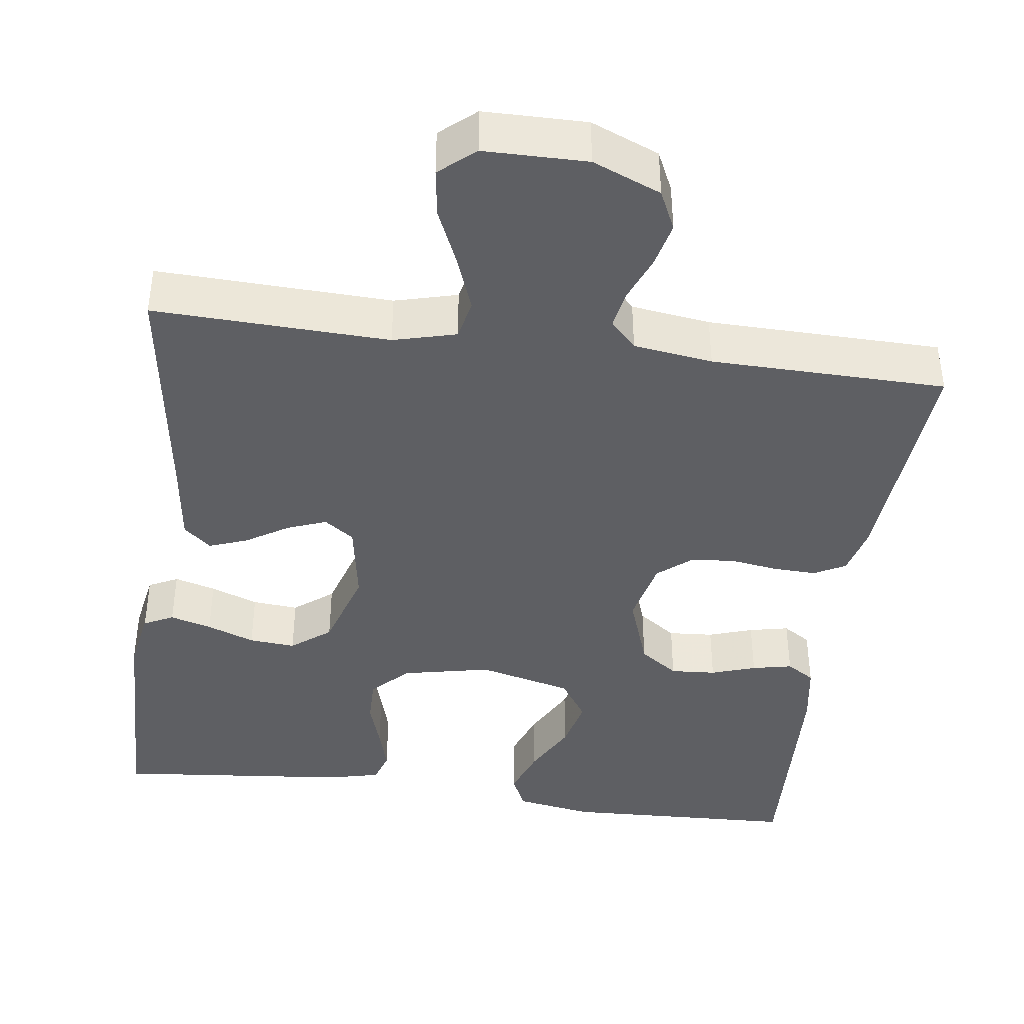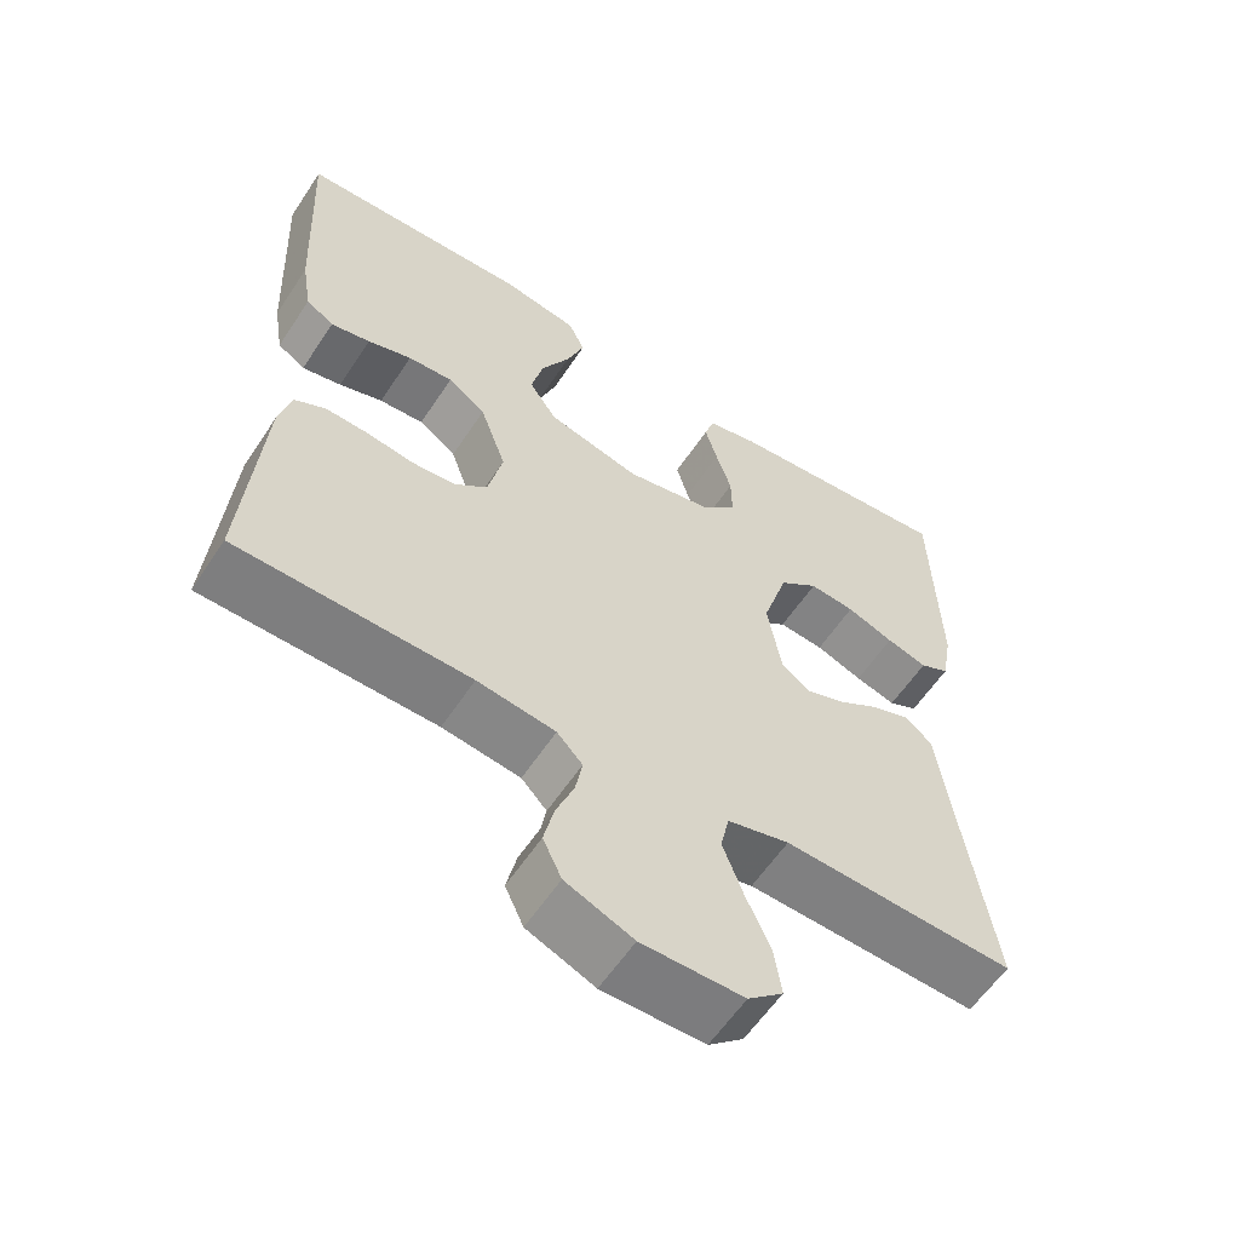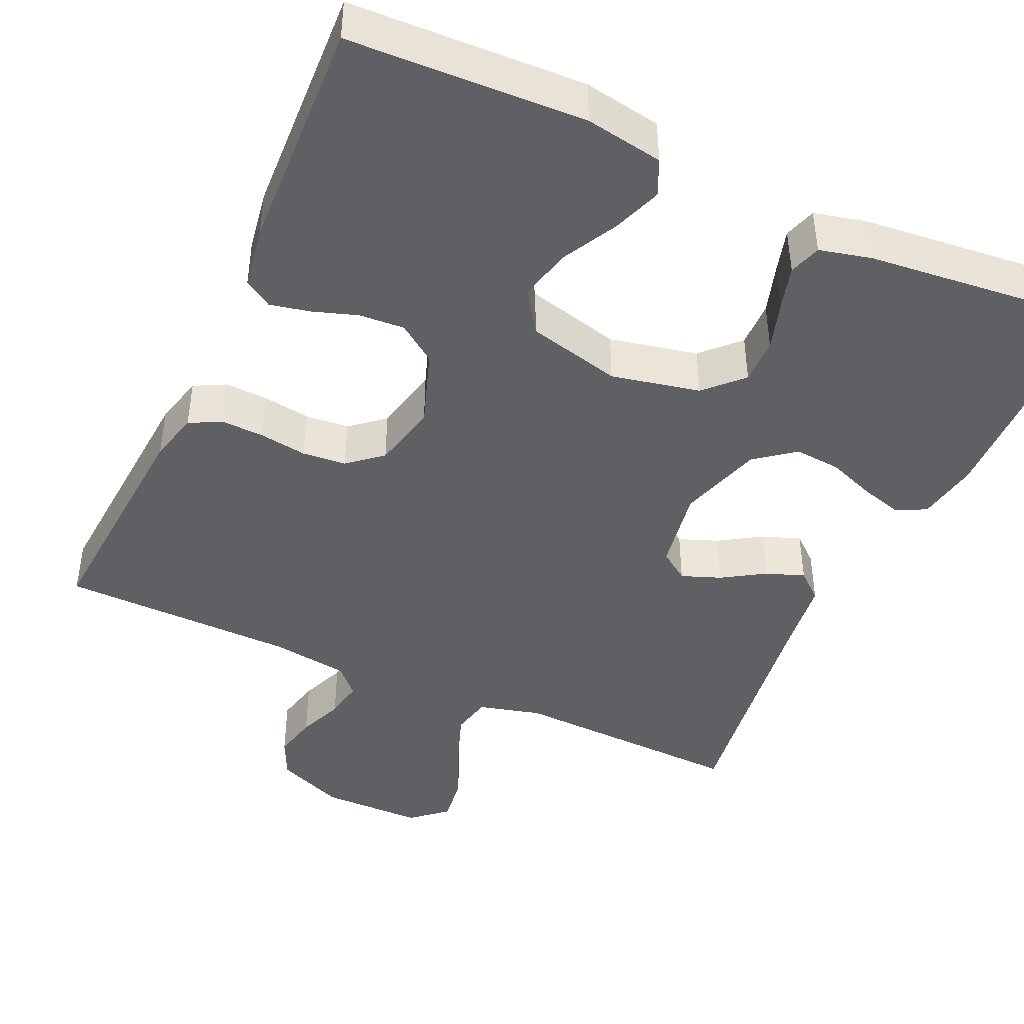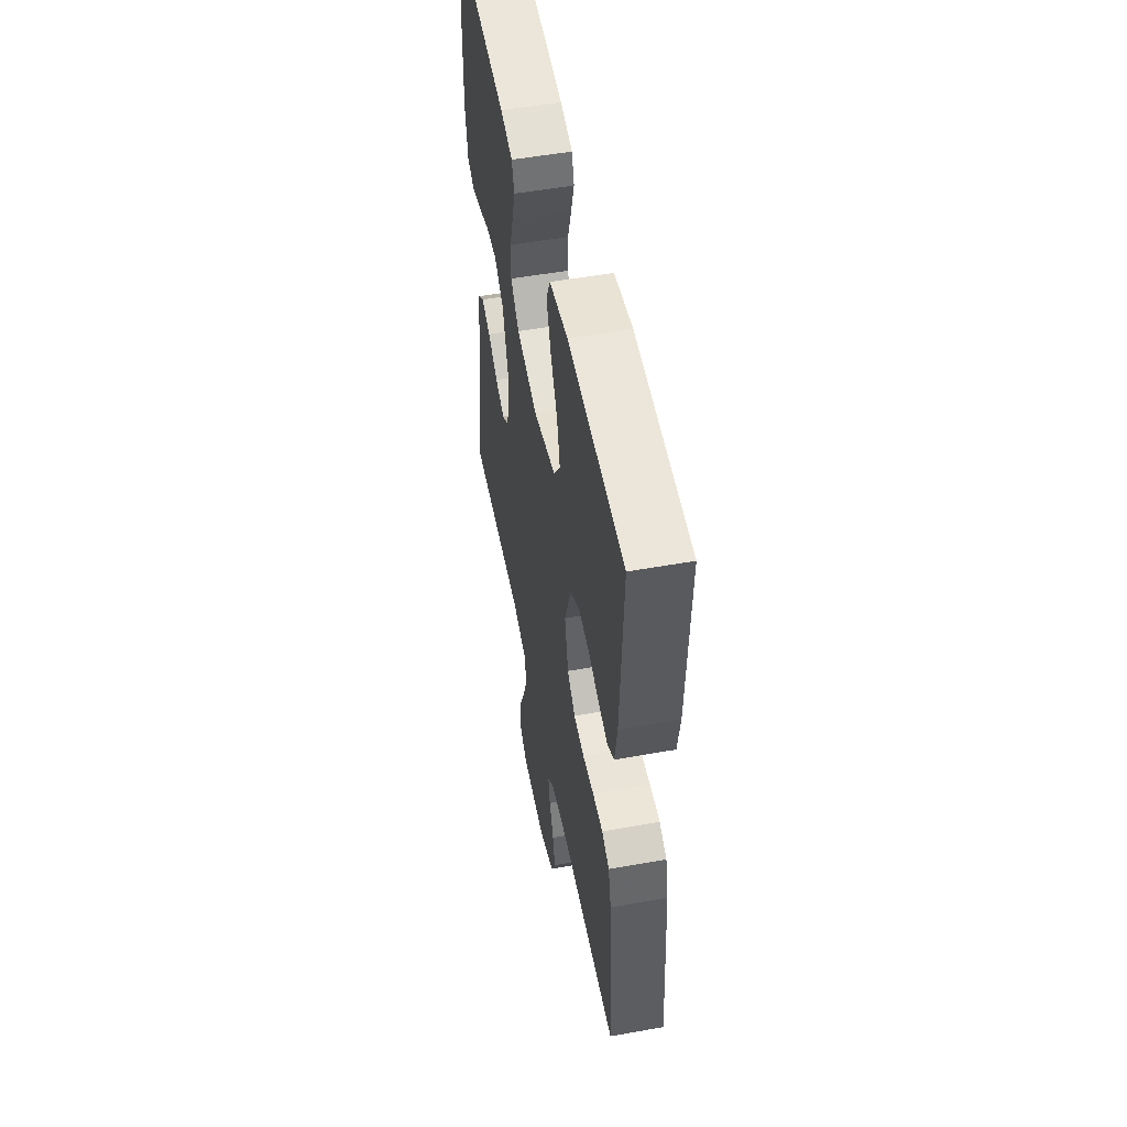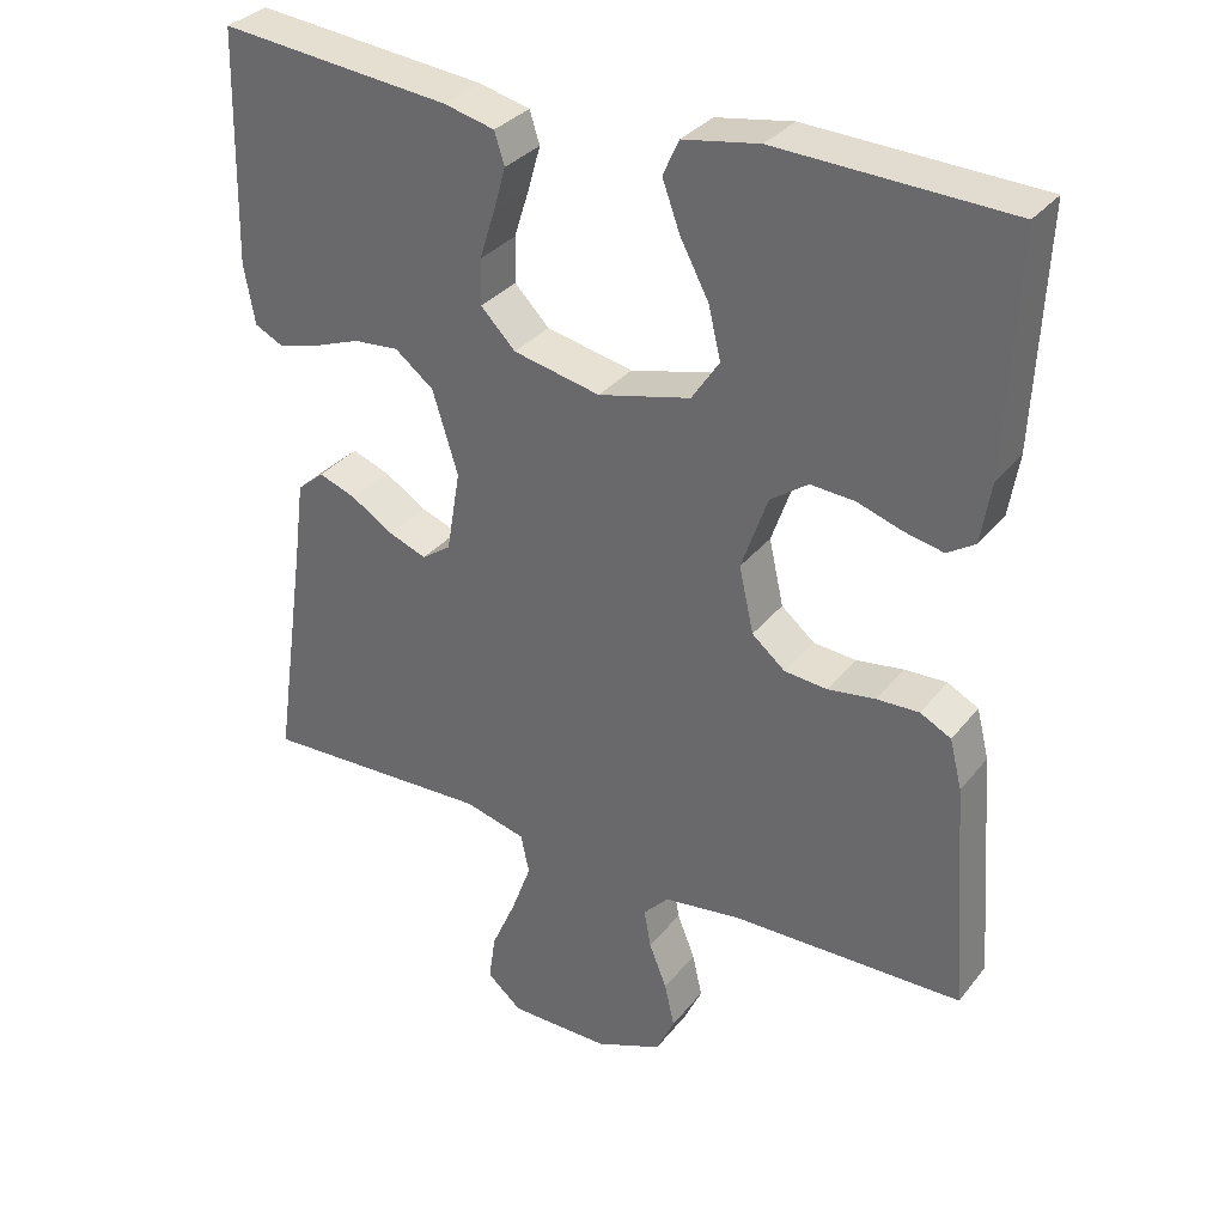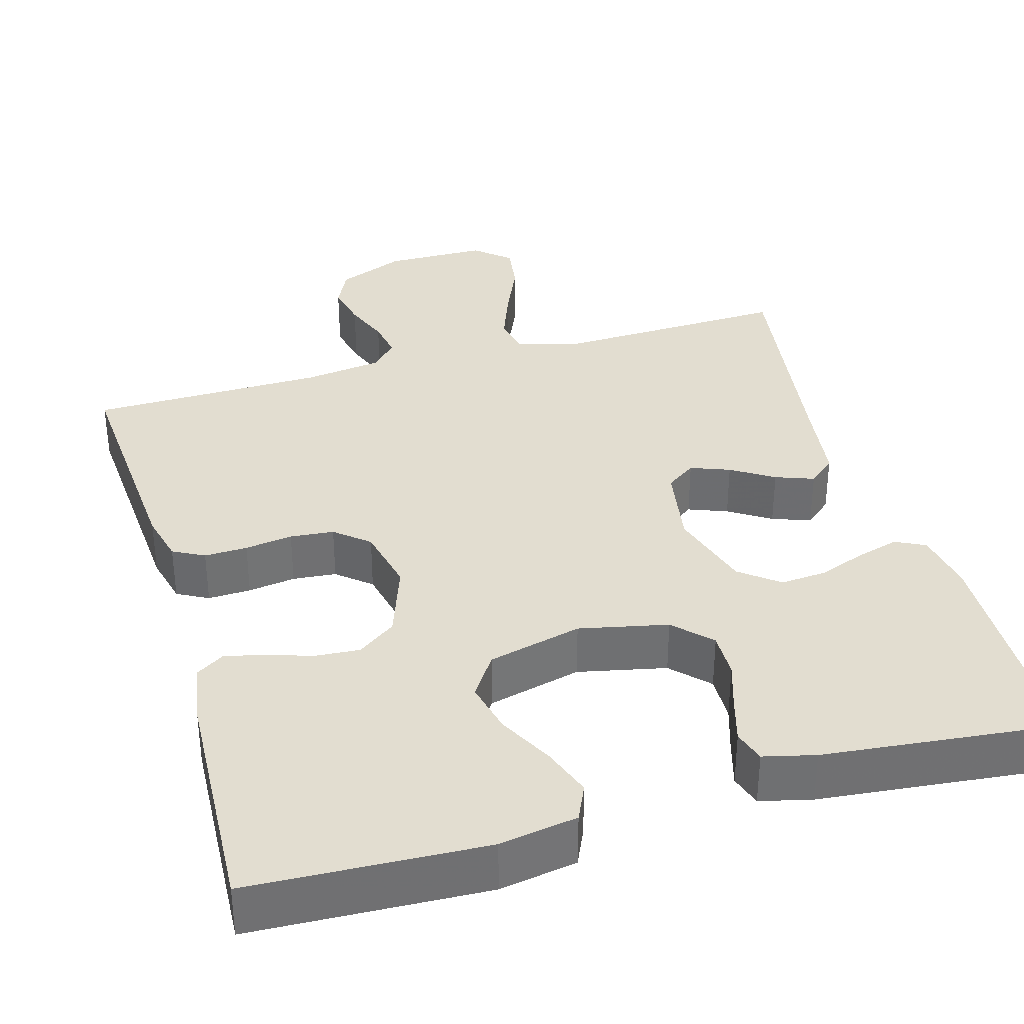
<metadata>
{"format":"obj","ext":"obj","renderer":"f3d","projection":"perspective","resolution":1024,"background":"white","views":[{"elev":-40.9,"azim":172.3,"up":"+Y"},{"elev":-59.1,"azim":-33.3,"up":"+Z"},{"elev":-43.7,"azim":-24.5,"up":"+Y"},{"elev":52.8,"azim":-100.9,"up":"+Z"},{"elev":32.8,"azim":-148.0,"up":"+Z"},{"elev":35.4,"azim":-15.9,"up":"+Y"}]}
</metadata>
<code>
v 0.5 0.07 0.5
v 0.507 0.07 0.2
v 0.493 0.07 0.122
v 0.455 0.07 0.103
v 0.402 0.07 0.118
v 0.341 0.07 0.141
v 0.282 0.07 0.146
v 0.232 0.07 0.107
v 0.199 0.07 0
v 0.217 0.07 -0.106
v 0.255 0.07 -0.133
v 0.305 0.07 -0.114
v 0.359 0.07 -0.08
v 0.408 0.07 -0.062
v 0.443 0.07 -0.092
v 0.457 0.07 -0.2
v 0.5 0.07 -0.5
v 0.2 0.07 -0.489
v 0.12 0.07 -0.51
v 0.109 0.07 -0.561
v 0.135 0.07 -0.631
v 0.167 0.07 -0.704
v 0.176 0.07 -0.766
v 0.131 0.07 -0.805
v 0 0.07 -0.806
v -0.087 0.07 -0.77
v -0.111 0.07 -0.719
v -0.098 0.07 -0.662
v -0.075 0.07 -0.604
v -0.066 0.07 -0.554
v -0.099 0.07 -0.519
v -0.2 0.07 -0.505
v -0.5 0.07 -0.5
v -0.478 0.07 -0.2
v -0.462 0.07 -0.136
v -0.422 0.07 -0.115
v -0.367 0.07 -0.117
v -0.306 0.07 -0.126
v -0.25 0.07 -0.121
v -0.207 0.07 -0.085
v -0.188 0.07 0
v -0.222 0.07 0.097
v -0.271 0.07 0.132
v -0.329 0.07 0.128
v -0.386 0.07 0.109
v -0.437 0.07 0.098
v -0.473 0.07 0.121
v -0.486 0.07 0.2
v -0.5 0.07 0.5
v -0.2 0.07 0.512
v -0.101 0.07 0.495
v -0.08 0.07 0.449
v -0.103 0.07 0.386
v -0.14 0.07 0.316
v -0.156 0.07 0.249
v -0.12 0.07 0.195
v 0 0.07 0.165
v 0.113 0.07 0.189
v 0.158 0.07 0.235
v 0.157 0.07 0.294
v 0.137 0.07 0.357
v 0.121 0.07 0.413
v 0.134 0.07 0.454
v 0.2 0.07 0.47
v 0.5 0 0.5
v 0.507 0 0.2
v 0.493 0 0.122
v 0.455 0 0.103
v 0.402 0 0.118
v 0.341 0 0.141
v 0.282 0 0.146
v 0.232 0 0.107
v 0.199 0 0
v 0.217 0 -0.106
v 0.255 0 -0.133
v 0.305 0 -0.114
v 0.359 0 -0.08
v 0.408 0 -0.062
v 0.443 0 -0.092
v 0.457 0 -0.2
v 0.5 0 -0.5
v 0.2 0 -0.489
v 0.12 0 -0.51
v 0.109 0 -0.561
v 0.135 0 -0.631
v 0.167 0 -0.704
v 0.176 0 -0.766
v 0.131 0 -0.805
v 0 0 -0.806
v -0.087 0 -0.77
v -0.111 0 -0.719
v -0.098 0 -0.662
v -0.075 0 -0.604
v -0.066 0 -0.554
v -0.099 0 -0.519
v -0.2 0 -0.505
v -0.5 0 -0.5
v -0.478 0 -0.2
v -0.462 0 -0.136
v -0.422 0 -0.115
v -0.367 0 -0.117
v -0.306 0 -0.126
v -0.25 0 -0.121
v -0.207 0 -0.085
v -0.188 0 0
v -0.222 0 0.097
v -0.271 0 0.132
v -0.329 0 0.128
v -0.386 0 0.109
v -0.437 0 0.098
v -0.473 0 0.121
v -0.486 0 0.2
v -0.5 0 0.5
v -0.2 0 0.512
v -0.101 0 0.495
v -0.08 0 0.449
v -0.103 0 0.386
v -0.14 0 0.316
v -0.156 0 0.249
v -0.12 0 0.195
v 0 0 0.165
v 0.113 0 0.189
v 0.158 0 0.235
v 0.157 0 0.294
v 0.137 0 0.357
v 0.121 0 0.413
v 0.134 0 0.454
v 0.2 0 0.47
f 60 61 62 63
f 60 63 64 1
f 51 52 53 54
f 51 54 55
f 50 51 55
f 49 50 55
f 48 49 55 56
f 44 45 46 47
f 43 44 47 48
f 35 36 37 38
f 33 34 35 38
f 32 33 38 39
f 31 32 39 40
f 26 27 28 29
f 26 29 30
f 25 26 30
f 24 25 30
f 21 22 23 24
f 20 21 24 30
f 19 20 30 31
f 16 17 18
f 12 13 14 15
f 11 12 15 16
f 3 4 5 6
f 1 2 3 6
f 59 60 1 6
f 58 59 6 7
f 57 58 7 8
f 43 48 56 57
f 42 43 57 8
f 41 42 8 9
f 40 41 9 10
f 31 40 10 11
f 18 19 31
f 11 16 18 31
f 127 126 125 124
f 65 128 127 124
f 118 117 116 115
f 119 118 115
f 119 115 114
f 119 114 113
f 120 119 113 112
f 111 110 109 108
f 112 111 108 107
f 102 101 100 99
f 102 99 98 97
f 103 102 97 96
f 104 103 96 95
f 93 92 91 90
f 94 93 90
f 94 90 89
f 94 89 88
f 88 87 86 85
f 94 88 85 84
f 95 94 84 83
f 82 81 80
f 79 78 77 76
f 80 79 76 75
f 70 69 68 67
f 70 67 66 65
f 70 65 124 123
f 71 70 123 122
f 72 71 122 121
f 121 120 112 107
f 72 121 107 106
f 73 72 106 105
f 74 73 105 104
f 75 74 104 95
f 95 83 82
f 95 82 80 75
f 1 65 66 2
f 2 66 67 3
f 3 67 68 4
f 4 68 69 5
f 5 69 70 6
f 6 70 71 7
f 7 71 72 8
f 8 72 73 9
f 9 73 74 10
f 10 74 75 11
f 11 75 76 12
f 12 76 77 13
f 13 77 78 14
f 14 78 79 15
f 15 79 80 16
f 16 80 81 17
f 17 81 82 18
f 18 82 83 19
f 19 83 84 20
f 20 84 85 21
f 21 85 86 22
f 22 86 87 23
f 23 87 88 24
f 24 88 89 25
f 25 89 90 26
f 26 90 91 27
f 27 91 92 28
f 28 92 93 29
f 29 93 94 30
f 30 94 95 31
f 31 95 96 32
f 32 96 97 33
f 33 97 98 34
f 34 98 99 35
f 35 99 100 36
f 36 100 101 37
f 37 101 102 38
f 38 102 103 39
f 39 103 104 40
f 40 104 105 41
f 41 105 106 42
f 42 106 107 43
f 43 107 108 44
f 44 108 109 45
f 45 109 110 46
f 46 110 111 47
f 47 111 112 48
f 48 112 113 49
f 49 113 114 50
f 50 114 115 51
f 51 115 116 52
f 52 116 117 53
f 53 117 118 54
f 54 118 119 55
f 55 119 120 56
f 56 120 121 57
f 57 121 122 58
f 58 122 123 59
f 59 123 124 60
f 60 124 125 61
f 61 125 126 62
f 62 126 127 63
f 63 127 128 64
f 64 128 65 1

</code>
